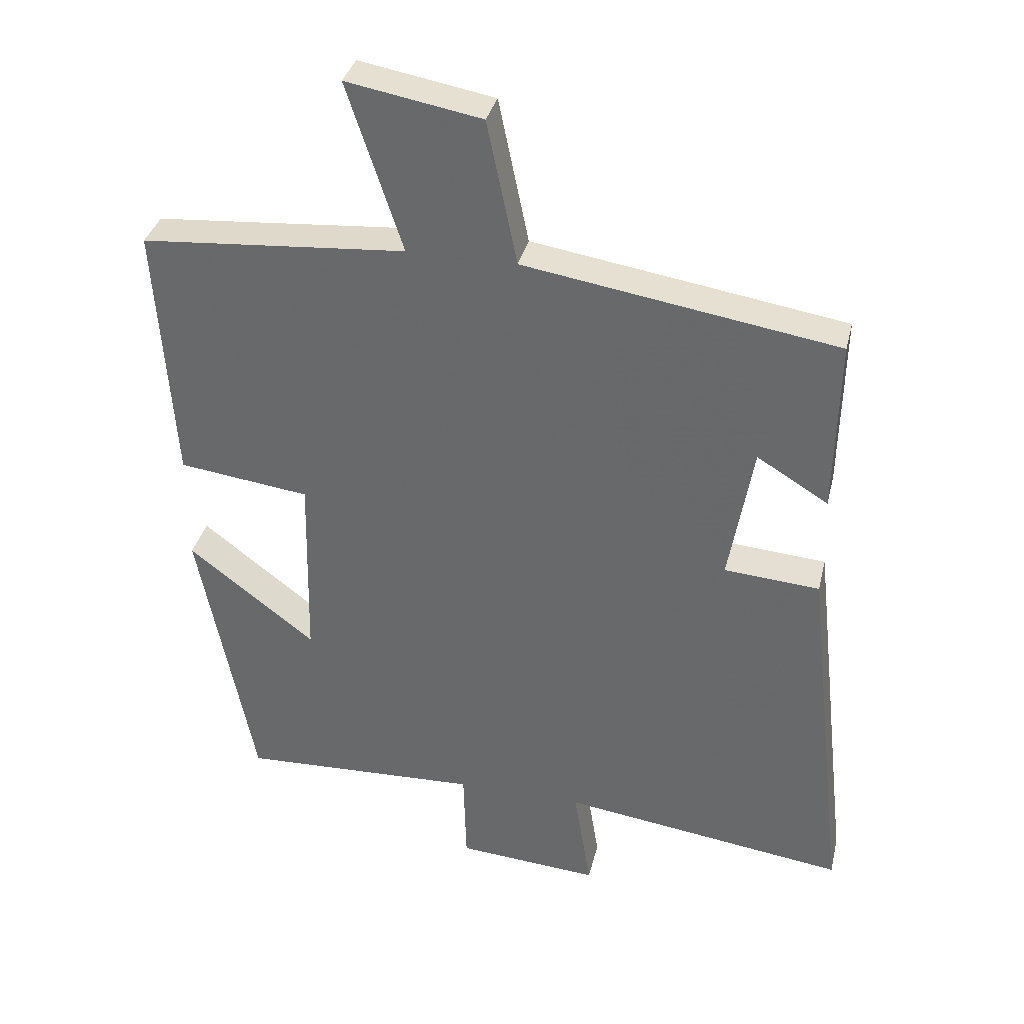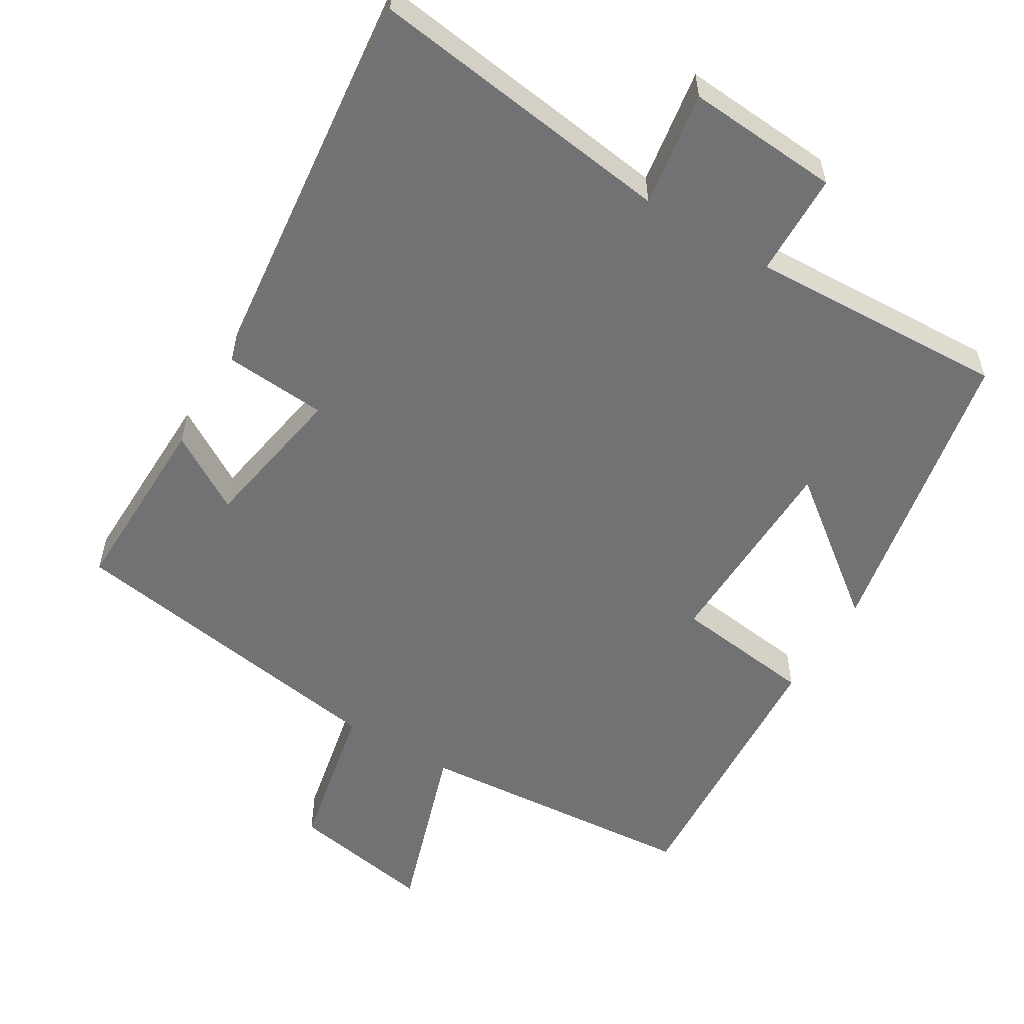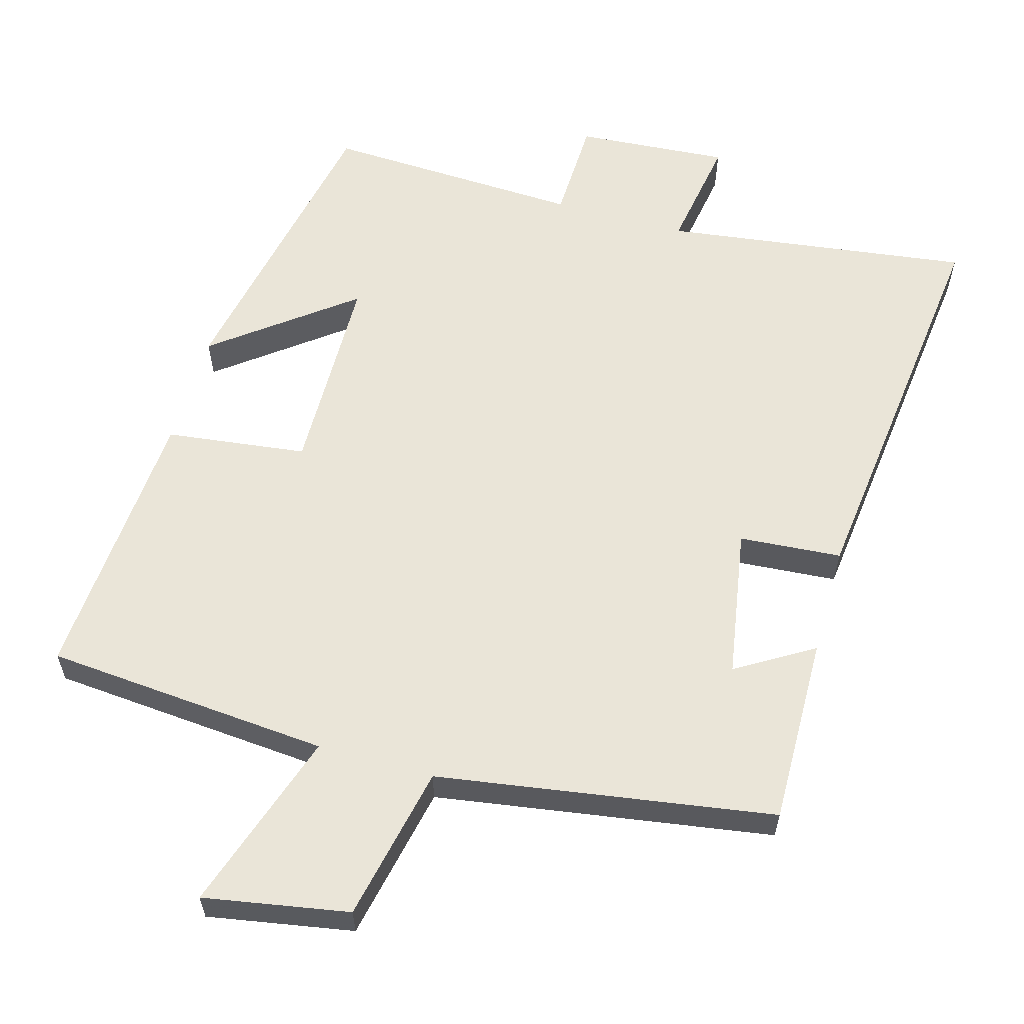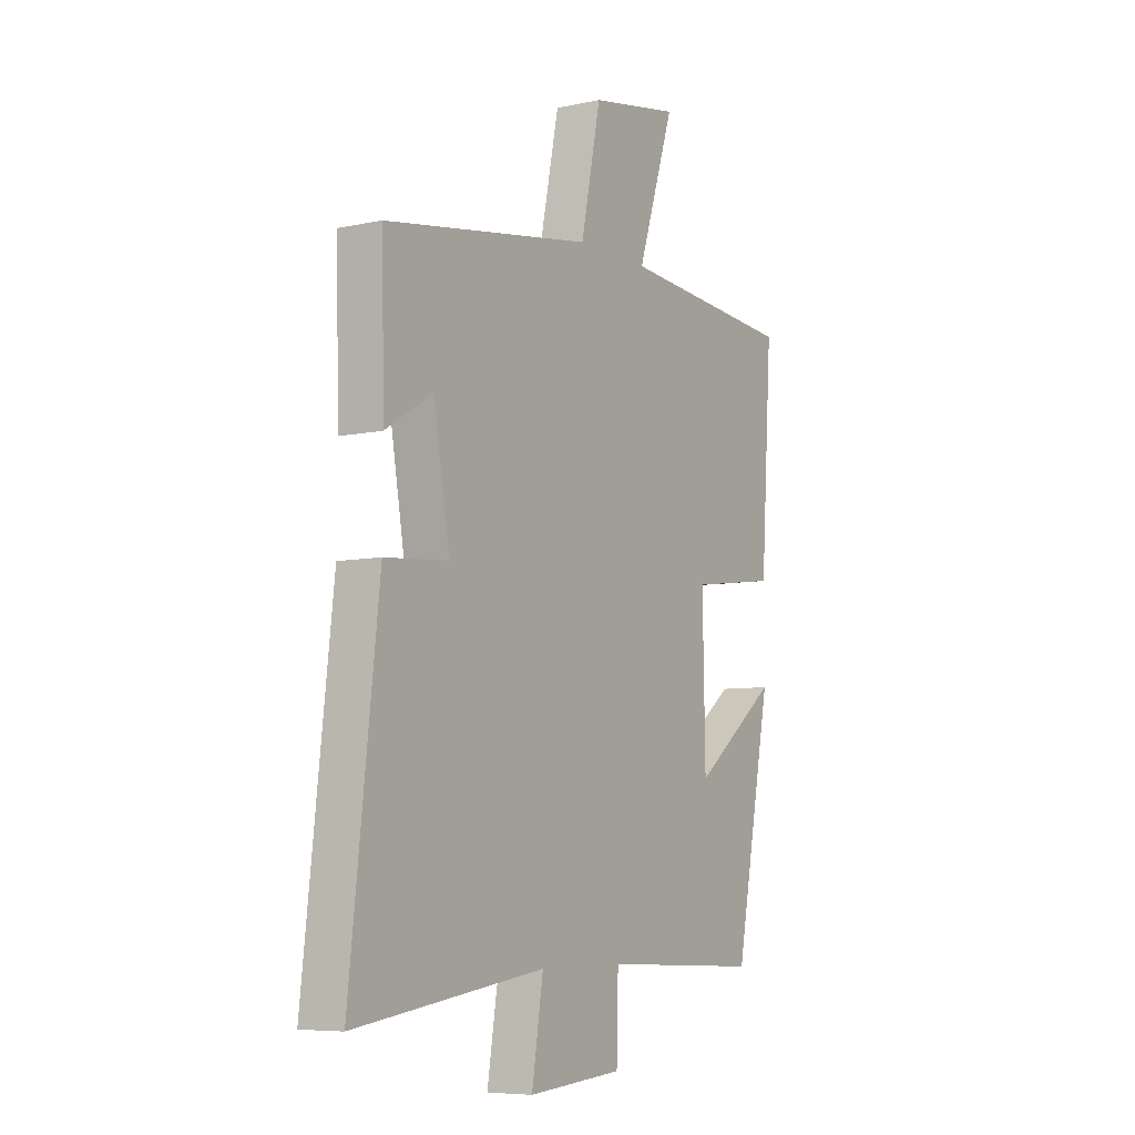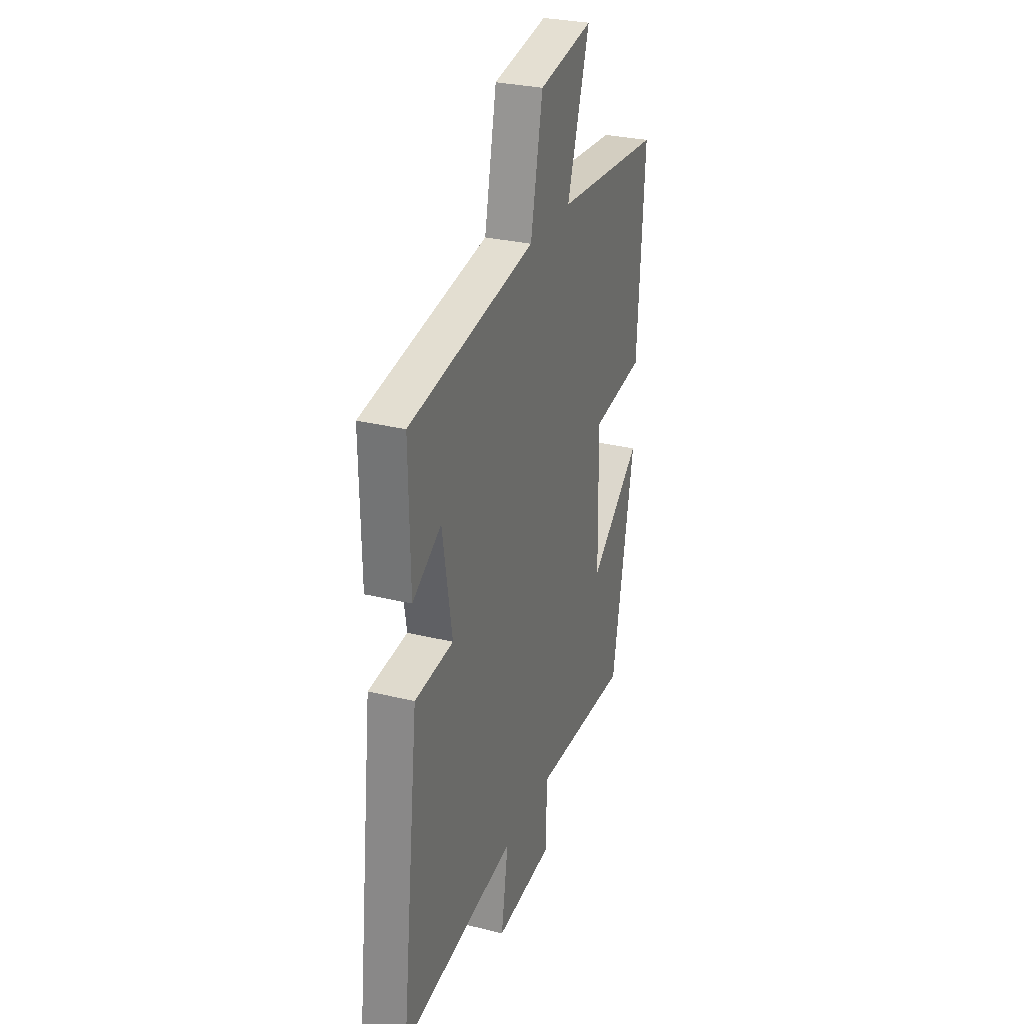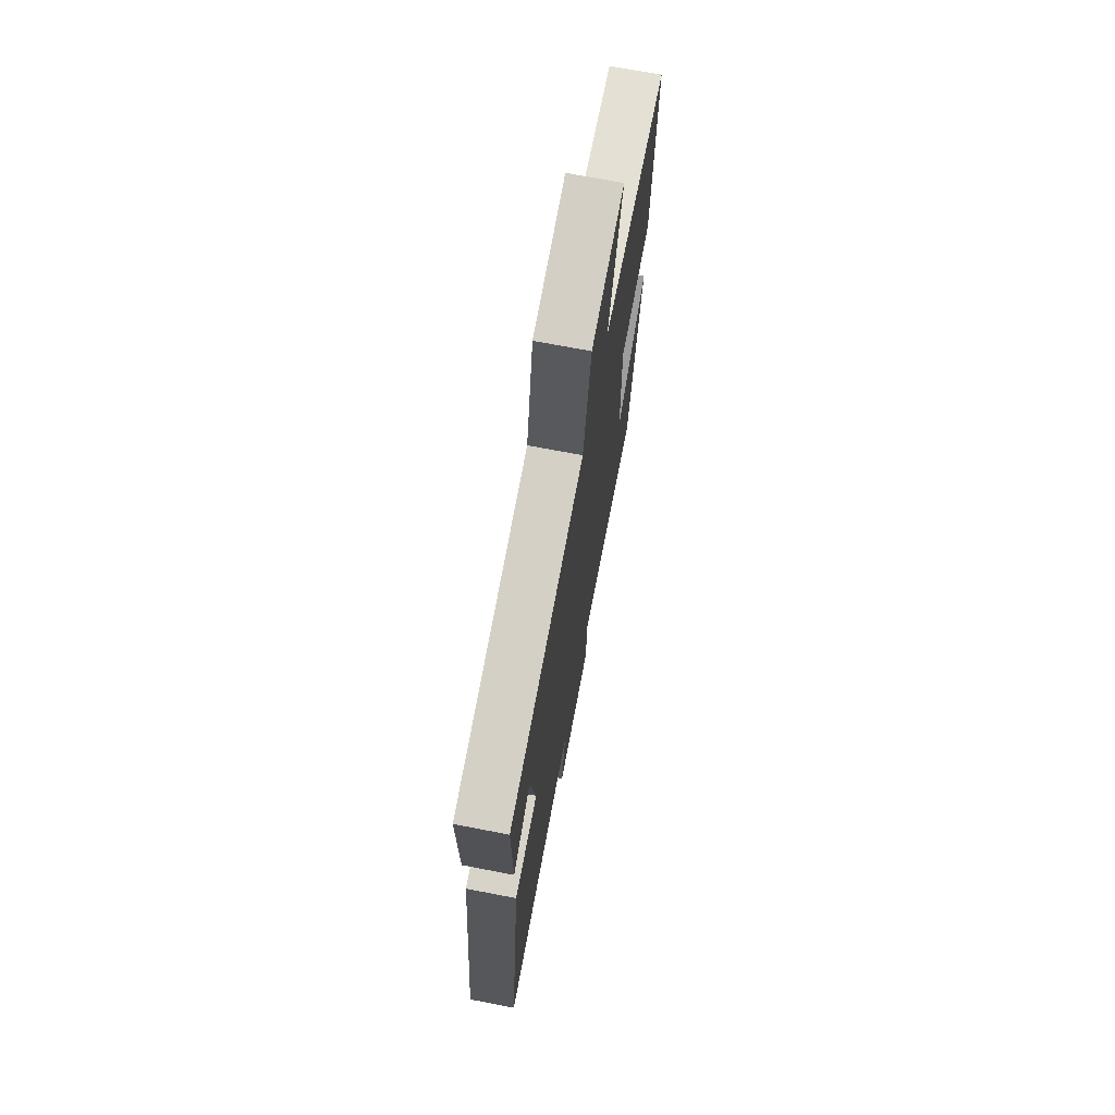
<metadata>
{"format":"obj","ext":"obj","renderer":"f3d","projection":"perspective","resolution":1024,"background":"white","views":[{"elev":35.2,"azim":13.3,"up":"+Z"},{"elev":-55.6,"azim":148.9,"up":"+Y"},{"elev":59.3,"azim":15.9,"up":"+Y"},{"elev":-6.9,"azim":122.1,"up":"+Z"},{"elev":29.0,"azim":110.2,"up":"+Z"},{"elev":71.0,"azim":100.9,"up":"+Z"}]}
</metadata>
<code>
v -0.526 0.07 0.468
v -0.128 0.07 0.5
v -0.211 0.07 0.753
v -0.009 0.07 0.717
v 0.036 0.07 0.5
v 0.505 0.07 0.426
v 0.5 0.07 0.163
v 0.393 0.07 0.228
v 0.357 0.07 0.018
v 0.5 0.07 0.007
v 0.565 0.07 -0.558
v 0.136 0.07 -0.5
v 0.162 0.07 -0.661
v -0.052 0.07 -0.645
v -0.056 0.07 -0.5
v -0.417 0.07 -0.515
v -0.5 0.07 -0.09
v -0.309 0.07 -0.237
v -0.303 0.07 0.051
v -0.5 0.07 0.076
v -0.526 0 0.468
v -0.128 0 0.5
v -0.211 0 0.753
v -0.009 0 0.717
v 0.036 0 0.5
v 0.505 0 0.426
v 0.5 0 0.163
v 0.393 0 0.228
v 0.357 0 0.018
v 0.5 0 0.007
v 0.565 0 -0.558
v 0.136 0 -0.5
v 0.162 0 -0.661
v -0.052 0 -0.645
v -0.056 0 -0.5
v -0.417 0 -0.515
v -0.5 0 -0.09
v -0.309 0 -0.237
v -0.303 0 0.051
v -0.5 0 0.076
f 19 20 1 2
f 18 19 2
f 15 16 17 18
f 15 18 2
f 12 13 14 15
f 12 15 2
f 9 10 11 12
f 8 9 12 2
f 5 6 7 8
f 5 8 2
f 2 3 4 5
f 22 21 40 39
f 22 39 38
f 38 37 36 35
f 22 38 35
f 35 34 33 32
f 22 35 32
f 32 31 30 29
f 22 32 29 28
f 28 27 26 25
f 22 28 25
f 25 24 23 22
f 1 21 22 2
f 2 22 23 3
f 3 23 24 4
f 4 24 25 5
f 5 25 26 6
f 6 26 27 7
f 7 27 28 8
f 8 28 29 9
f 9 29 30 10
f 10 30 31 11
f 11 31 32 12
f 12 32 33 13
f 13 33 34 14
f 14 34 35 15
f 15 35 36 16
f 16 36 37 17
f 17 37 38 18
f 18 38 39 19
f 19 39 40 20
f 20 40 21 1

</code>
